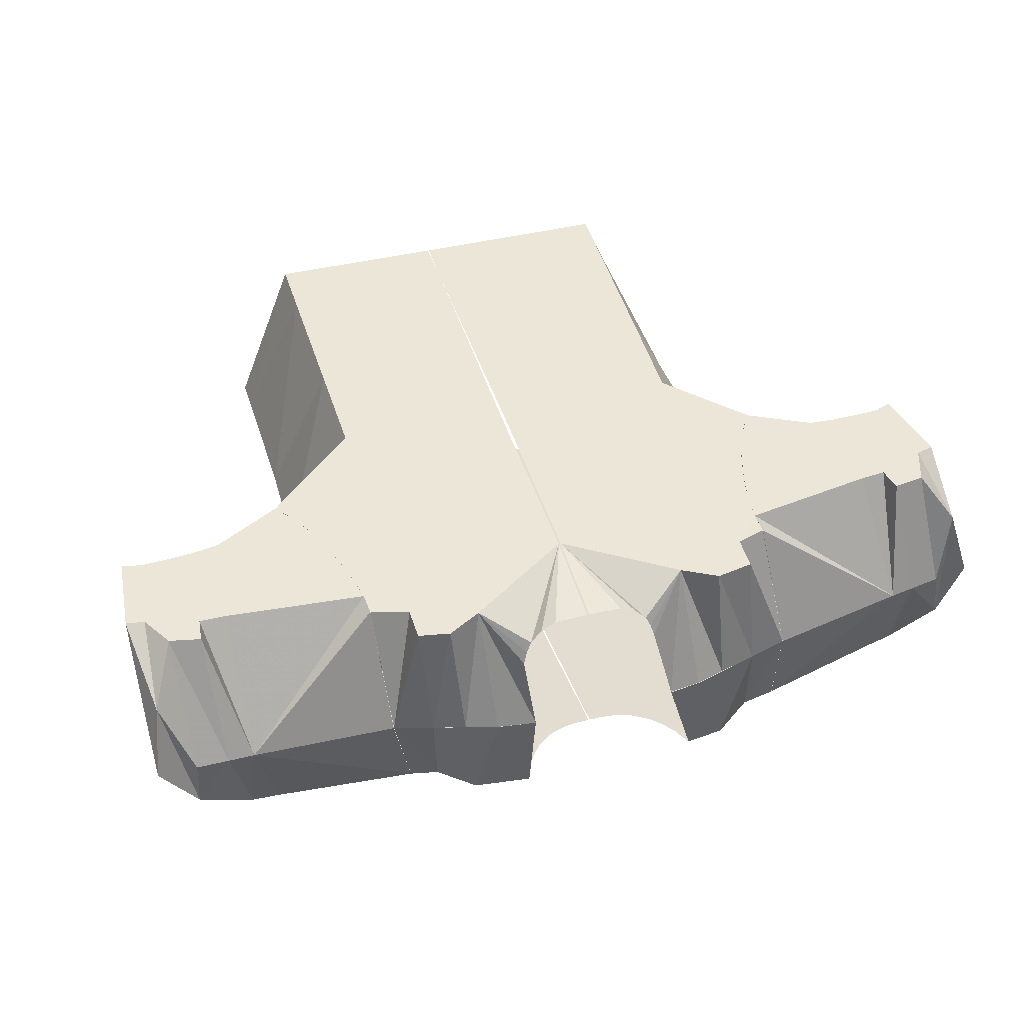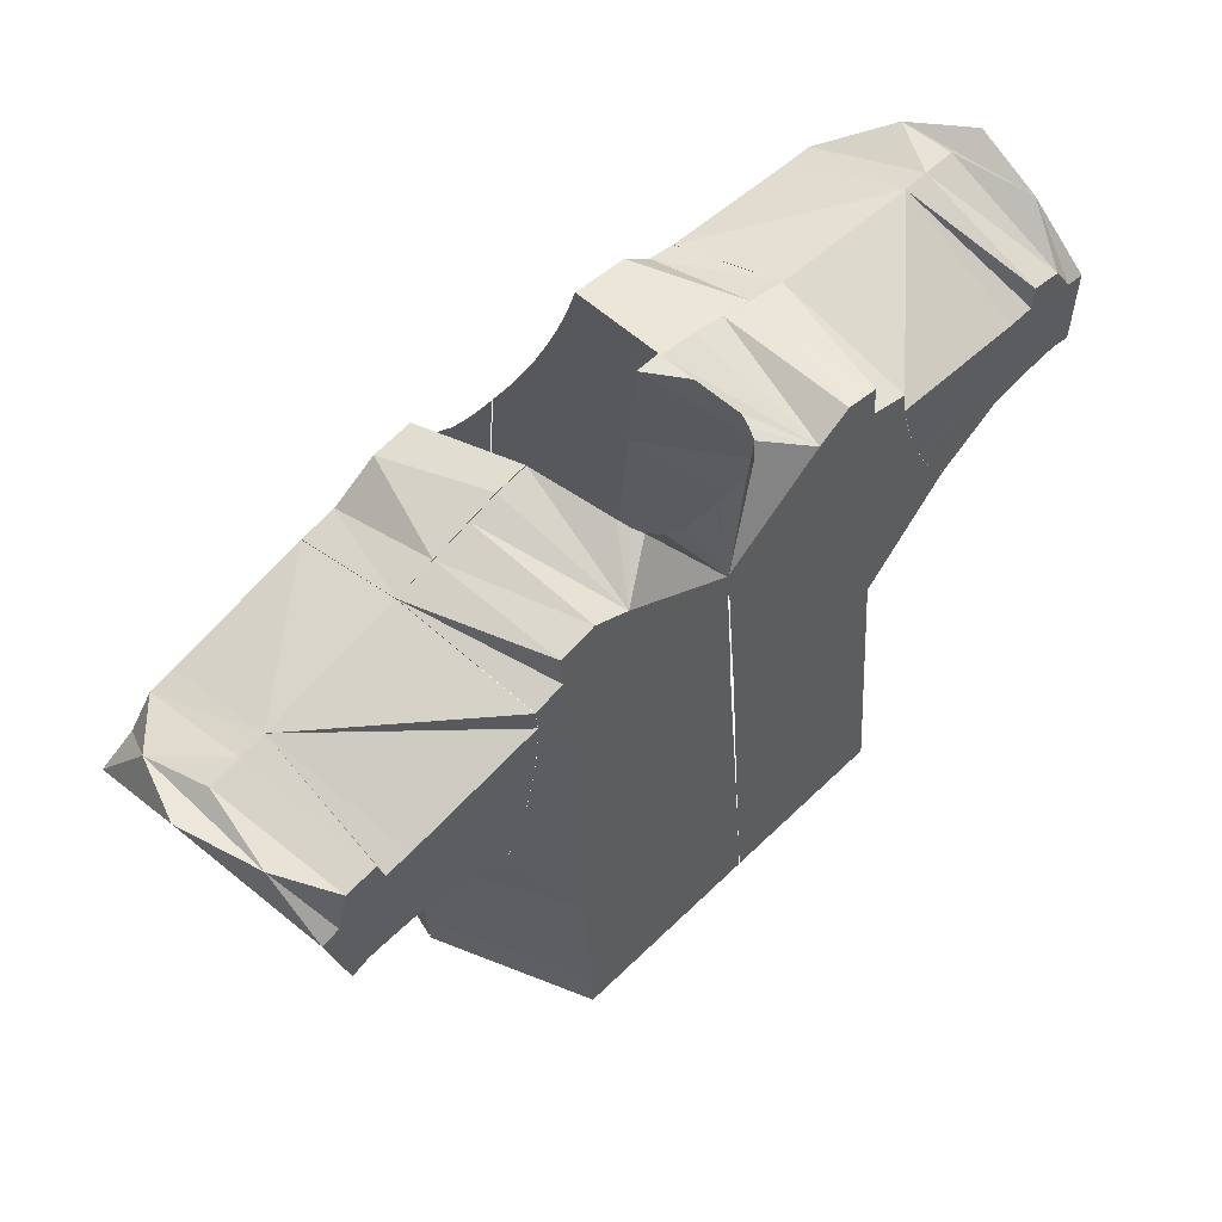
<metadata>
{"format":"obj","ext":"obj","renderer":"f3d","projection":"perspective","resolution":1024,"background":"white","views":[{"elev":40.4,"azim":-17.2,"up":"+Y"},{"elev":60.7,"azim":135.5,"up":"+Z"}]}
</metadata>
<code>
v 0.09604 0.1211 0.321
v 0.05954 0.07025 0.3509
v 0.07842 -0.006901 0.3599
v 0.1096 -0.006803 0.3562
v 0.05117 0.09248 0.3468
v -0.007102 0.1269 0.2541
v 0.04001 0.1032 0.3448
v 0.08996 0.1281 0.2404
v -0.007024 0.1321 0.1942
v 0.08662 0.132 0.1962
v 0.08397 0.135 0.161
v -0.007005 0.1348 0.1638
v -0.006312 0.1408 0.09501
v 0.07848 0.1422 0.07959
v -0.006593 0.1461 0.03473
v 0.07544 0.146 0.03636
v -0.007334 0.1542 -0.05776
v -0.006903 0.1495 -0.003907
v 0.06993 0.1513 -0.02481
v 0.06716 0.1545 -0.06159
v 0.05388 0.1699 -0.2374
v -0.007248 0.1699 -0.2372
v -0.007924 0.1665 -0.1989
v 0.05668 0.1667 -0.2003
v 0.05596 0.08218 0.3487
v 0.02556 0.1092 0.3436
v -0.006935 0.11 0.3435
v -0.007664 0.1604 -0.1285
v 0.06051 0.1622 -0.1496
v -0.2028 -0.005501 0.3268
v -0.165 -0.006192 0.337
v -0.1757 0.12 0.3333
v -0.1758 0.1227 0.3022
v -0.2118 0.1237 0.2915
v -0.2129 0.1255 0.27
v -0.176 0.1264 0.2602
v -0.2174 0.1275 0.2464
v -0.1761 0.129 0.2305
v -0.2221 0.1291 0.228
v -0.1764 0.1353 0.1587
v -0.2357 0.1324 0.1893
v -0.2279 0.1306 0.2104
v -0.2471 0.003155 0.1272
v -0.27 0.1375 0.1301
v -0.1769 0.1449 0.04811
v -0.2593 0.1363 0.1434
v -0.241 0.007407 0.0261
v -0.2378 0.01764 -0.2055
v -0.1778 0.165 -0.1811
v -0.1781 0.1699 -0.2377
v -0.2382 0.01895 -0.2399
v -0.2425 0.1339 0.172
v -0.2509 0.1352 0.1567
v -0.238 0.01185 -0.07023
v -0.1773 0.1535 -0.04969
v 0.3951 0.004118 0.1038
v 0.399 -0.1203 0.1152
v 0.3764 0.00402 0.1111
v 0.4447 0.000205 0.2855
v 0.4202 0.07533 0.282
v 0.4232 -0.06131 0.2782
v 0.4043 -0.1111 0.2227
v 0.4378 -0.1122 0.2003
v 0.4048 -0.1182 0.1391
v 0.4188 -0.1192 0.1228
v 0.4287 -0.1156 0.163
v 0.357 0.00405 0.1195
v 0.4074 -0.000201 0.292
v 0.3866 0.1225 0.2621
v 0.3482 -0.1207 0.1241
v 0.3028 0.003889 0.1367
v 0.3274 0.00396 0.1304
v 0.3569 -0.1086 0.2648
v 0.3451 -0.113 0.2161
v 0.3739 -0.1113 0.2285
v 0.3814 -0.1085 0.2592
v 0.3522 -0.000804 0.3018
v 0.3768 -0.000535 0.2974
v 0.3559 0.1225 0.267
v 0.2702 -0.1234 0.121
v 0.2706 0.00374 0.1434
v 0.3312 -0.1181 0.1592
v 0.2367 -0.1182 0.1854
v 0.2447 -0.1197 0.1666
v 0.3379 -0.1157 0.1867
v 0.2246 -0.1152 0.2233
v 0.2294 -0.1166 0.2059
v 0.2203 -0.1124 0.2575
v 0.2214 -0.1137 0.2412
v 0.2232 -0.1087 0.2998
v 0.2204 -0.1107 0.2767
v 0.2151 -0.005951 0.3262
v 0.1957 0.1231 0.2919
v 0.3664 -0.1141 0.1977
v 0.3971 -0.1138 0.193
v 0.4172 -0.1136 0.1899
v 0.3628 -0.1154 0.1832
v 0.3909 -0.1161 0.1677
v 0.4111 -0.1158 0.1652
v 0.2621 -0.1225 0.1321
v 0.2544 -0.1213 0.1467
v 0.3563 -0.1178 0.1566
v 0.3844 -0.1185 0.141
v 0.1956 0.1251 0.2701
v 0.3264 0.1247 0.2473
v 0.3513 0.1245 0.2447
v 0.3797 0.1254 0.2293
v 0.4 0.1253 0.2266
v 0.4174 0.1255 0.2221
v 0.199 0.1271 0.2461
v 0.2078 0.1301 0.2092
v 0.2028 0.1286 0.2272
v 0.3197 0.1276 0.2149
v 0.4124 0.1277 0.1968
v 0.3072 0.133 0.1543
v 0.2287 0.1347 0.1543
v 0.221 0.1334 0.1699
v 0.3326 0.1325 0.1557
v 0.3406 0.1291 0.1938
v 0.3641 0.1321 0.1549
v 0.3718 0.1288 0.1916
v 0.3849 0.1318 0.1537
v 0.4026 0.1321 0.1474
v 0.2368 0.1358 0.1407
v 0.3028 0.003884 0.1367
v 0.2706 0.003904 0.1433
v 0.2468 0.137 0.1273
v 0.3273 0.003857 0.1306
v 0.357 0.003859 0.1198
v 0.3764 0.003922 0.1113
v 0.3953 0.003958 0.1039
v 0.2148 0.1319 0.1875
v 0.3448 0.1273 0.2137
v 0.3758 0.1271 0.2108
v -0.3743 0.003253 0.1047
v -0.3569 0.003276 0.1099
v -0.3875 -0.1183 0.149
v -0.4371 0.001374 0.3268
v -0.4007 -0.05517 0.3177
v -0.4272 0.07194 0.3087
v -0.4109 -0.1102 0.2395
v -0.3741 -0.1091 0.2558
v -0.4057 -0.1172 0.1599
v -0.389 -0.1161 0.1735
v -0.4084 -0.1135 0.2012
v -0.3366 0.003274 0.1158
v -0.3992 0.000967 0.3268
v -0.4039 0.1234 0.2735
v -0.3057 0.00318 0.1226
v -0.2806 0.003124 0.1256
v -0.3359 -0.1187 0.1489
v -0.3431 -0.1093 0.2562
v -0.3169 -0.111 0.239
v -0.3201 -0.1066 0.289
v -0.3451 -0.1065 0.2878
v -0.3432 0.000364 0.3268
v -0.3682 0.000633 0.3268
v -0.3741 0.1235 0.2803
v -0.2474 0.002792 0.1275
v -0.2447 -0.1224 0.1279
v -0.3131 -0.1161 0.1806
v -0.2149 -0.1187 0.1716
v -0.2052 -0.1172 0.1893
v -0.3149 -0.1136 0.2088
v -0.196 -0.1156 0.2085
v -0.1899 -0.1141 0.2251
v -0.1848 -0.1127 0.2421
v -0.1825 -0.1113 0.258
v -0.1809 -0.1097 0.277
v -0.1818 -0.1077 0.3001
v -0.2032 -0.005425 0.3268
v -0.2119 0.1237 0.2915
v -0.341 -0.112 0.2246
v -0.3721 -0.1117 0.2253
v -0.3924 -0.1115 0.2257
v -0.3401 -0.1133 0.2097
v -0.3704 -0.114 0.1993
v -0.3908 -0.1138 0.2003
v -0.2356 -0.1215 0.1385
v -0.2267 -0.1203 0.1526
v -0.3383 -0.1157 0.1823
v -0.3686 -0.1164 0.1718
v -0.2131 0.1255 0.2698
v -0.3464 0.1256 0.2581
v -0.3714 0.1255 0.2576
v -0.4011 0.1263 0.2448
v -0.4215 0.1263 0.2438
v -0.4393 0.1264 0.2409
v -0.2176 0.1276 0.2463
v -0.3426 0.1285 0.2252
v -0.2223 0.1291 0.2279
v -0.2279 0.1306 0.2104
v -0.4365 0.1287 0.2152
v -0.3354 0.1339 0.1637
v -0.2427 0.1339 0.172
v -0.251 0.1352 0.1567
v -0.3606 0.1334 0.1673
v -0.3652 0.13 0.206
v -0.3921 0.133 0.1693
v -0.3965 0.1297 0.2065
v -0.4128 0.1328 0.1699
v -0.431 0.1331 0.1652
v -0.2596 0.1363 0.1434
v -0.2805 0.003156 0.1256
v -0.2703 0.1374 0.1301
v -0.2473 0.003373 0.1274
v -0.3056 0.003144 0.1226
v -0.3365 0.003143 0.1156
v -0.3568 0.003174 0.1098
v -0.3743 0.003174 0.1047
v -0.2359 0.1324 0.1892
v -0.3677 0.1282 0.2262
v -0.3988 0.128 0.226
v -0.08389 -0.1118 0.2653
v -0.07959 -0.1163 0.2139
v 0.02003 -0.1171 0.205
v -0.006103 -0.1104 0.2814
v -0.1226 -0.1055 0.3374
v -0.06722 -0.1048 0.3455
v -0.06552 -0.007228 0.3599
v -0.103 -0.007121 0.3544
v -0.04446 -0.153 -0.2058
v 0.01868 -0.153 -0.2058
v 0.02003 -0.1411 -0.06966
v -0.05842 -0.1384 -0.03896
v -0.08748 -0.108 0.3082
v -0.05983 -0.1064 0.3266
v -0.04118 -0.1088 0.2999
v -0.05171 -0.1076 0.3127
v 0.02003 -0.1284 0.07508
v -0.06971 -0.1266 0.09589
v -0.04146 -0.1561 -0.2416
v 0.01902 -0.1562 -0.2419
v -0.02306 -0.1099 0.2868
v 0.02003 -0.122 0.1489
v -0.07497 -0.1211 0.1587
v 0.005818 -0.1105 0.2798
v 0.02035 -0.1105 0.2797
v 0.2149 -0.005906 0.3264
v 0.1765 -0.006255 0.3375
v 0.1886 -0.1081 0.3072
v 0.2509 0.01163 -0.07023
v 0.203 -0.1411 -0.06966
v 0.2082 -0.153 -0.2058
v 0.2507 0.01753 -0.2055
v 0.2244 -0.1152 0.2233
v 0.221 -0.1138 0.241
v 0.1905 -0.1124 0.2582
v 0.1925 -0.1171 0.205
v 0.2293 -0.1166 0.2058
v 0.194 -0.1204 0.1667
v 0.2366 -0.1182 0.1854
v 0.2445 -0.1197 0.1667
v 0.2542 -0.1213 0.1467
v 0.2229 -0.1087 0.2999
v 0.1897 -0.1106 0.2792
v 0.2202 -0.1108 0.2765
v 0.2557 0.006675 0.0314
v 0.2003 -0.135 0.000227
v 0.2706 0.003738 0.1433
v 0.1956 -0.1241 0.125
v 0.2096 -0.1561 -0.2411
v 0.2511 0.01867 -0.2399
v 0.262 -0.1225 0.1321
v 0.2699 -0.1234 0.1212
v 0.22 -0.1124 0.2573
v 0.1386 -0.006885 0.3481
v 0.1097 -0.007187 0.3562
v 0.1471 -0.1052 0.3403
v 0.1181 -0.108 0.3092
v 0.1469 -0.1082 0.3067
v 0.1158 -0.1117 0.2664
v 0.1467 -0.112 0.263
v 0.1465 -0.1152 0.2262
v 0.1129 -0.1164 0.2131
v 0.1463 -0.1171 0.205
v 0.1461 -0.1209 0.1617
v 0.1099 -0.1212 0.158
v 0.1458 -0.1259 0.1038
v 0.1064 -0.1267 0.09472
v 0.1451 -0.1369 -0.0214
v 0.09907 -0.1385 -0.03939
v 0.1448 -0.1411 -0.06966
v 0.1441 -0.153 -0.2058
v 0.08998 -0.153 -0.2058
v 0.1439 -0.1561 -0.2414
v 0.08802 -0.1561 -0.2416
v 0.07849 -0.007645 0.3599
v 0.109 -0.1048 0.3455
v 0.1016 -0.1064 0.3266
v 0.09345 -0.1076 0.3127
v 0.08293 -0.1088 0.2999
v 0.06481 -0.1099 0.2868
v 0.04785 -0.1104 0.2814
v 0.02171 -0.1171 0.205
v 0.03593 -0.1105 0.2798
v 0.0214 -0.1105 0.2797
v 0.02171 -0.122 0.1489
v 0.02171 -0.1284 0.07508
v 0.02171 -0.1411 -0.06966
v 0.02307 -0.153 -0.2058
v 0.02273 -0.1562 -0.2419
v -0.1342 -0.006707 0.3457
v -0.165 -0.006305 0.337
v -0.1548 -0.1083 0.3055
v -0.1219 -0.1083 0.3052
v -0.1212 -0.1107 0.2775
v -0.1552 -0.1107 0.278
v -0.1208 -0.1122 0.2612
v -0.1555 -0.1125 0.2578
v -0.12 -0.115 0.2288
v -0.1563 -0.1171 0.205
v -0.1195 -0.1171 0.205
v -0.1568 -0.1204 0.1671
v -0.1184 -0.1207 0.1632
v -0.1574 -0.124 0.126
v -0.1171 -0.1257 0.1069
v -0.1592 -0.135 0.000462
v -0.1141 -0.1365 -0.01719
v -0.1602 -0.1411 -0.06966
v -0.1128 -0.1411 -0.06966
v -0.1622 -0.153 -0.2058
v -0.1095 -0.153 -0.2058
v -0.1627 -0.1561 -0.2411
v -0.1087 -0.1561 -0.2413
v -0.2028 -0.005511 0.3268
v -0.1817 -0.1077 0.3001
v -0.1808 -0.1097 0.2769
v -0.1822 -0.1114 0.2579
v -0.1846 -0.1127 0.242
v -0.1895 -0.1142 0.225
v -0.1958 -0.1156 0.2085
v -0.2052 -0.1172 0.1893
v -0.2146 -0.1187 0.1716
v -0.2262 -0.1203 0.1526
v -0.2354 -0.1215 0.1385
v -0.2444 -0.1224 0.1279
v -0.2471 0.003025 0.1272
v -0.241 0.007353 0.0261
v -0.2379 0.01132 -0.07023
v -0.2378 0.01726 -0.2055
v -0.2382 0.01888 -0.2399
v -0.1342 -0.006523 0.3457
v -0.103 -0.006861 0.3544
v -0.1122 0.1211 0.3209
v -0.1453 0.1195 0.3388
v -0.1441 0.1219 0.3115
v -0.1073 0.1266 0.2577
v -0.1417 0.1265 0.259
v -0.1407 0.1285 0.2355
v -0.1389 0.1319 0.197
v -0.1025 0.132 0.1962
v -0.137 0.1356 0.155
v -0.09898 0.1359 0.1515
v -0.09276 0.1429 0.07169
v -0.1328 0.1438 0.06048
v -0.08966 0.1464 0.03183
v -0.1314 0.1465 0.03033
v -0.08525 0.1513 -0.02466
v -0.1284 0.1523 -0.03639
v -0.08237 0.1545 -0.06156
v -0.1272 0.1547 -0.06386
v -0.07553 0.1622 -0.1494
v -0.1227 0.1635 -0.164
v -0.07155 0.1667 -0.2003
v -0.121 0.1668 -0.2014
v -0.1193 0.1699 -0.2375
v -0.06867 0.1699 -0.2374
v -0.06552 -0.007318 0.3599
v -0.07541 0.07025 0.3509
v -0.07183 0.08218 0.3487
v -0.06704 0.09248 0.3468
v -0.008771 0.1269 0.2541
v -0.05589 0.1032 0.3448
v -0.04144 0.1092 0.3436
v -0.008939 0.11 0.3435
v -0.008849 0.1321 0.1942
v -0.008869 0.1348 0.1638
v -0.009561 0.1408 0.09501
v -0.009281 0.1461 0.03473
v -0.008972 0.1495 -0.003907
v -0.008537 0.1542 -0.05776
v -0.008211 0.1604 -0.1285
v -0.00795 0.1665 -0.1989
v -0.008624 0.1699 -0.2372
v 0.1298 0.1195 0.3388
v 0.1385 -0.006341 0.3481
v 0.1765 -0.006102 0.3375
v 0.1657 0.1201 0.3323
v 0.1291 0.1219 0.3113
v 0.1669 0.1229 0.3002
v 0.1277 0.1265 0.259
v 0.1683 0.1263 0.2605
v 0.1271 0.1286 0.2352
v 0.1694 0.1291 0.2292
v 0.1259 0.1328 0.1866
v 0.1705 0.1318 0.198
v 0.125 0.1356 0.1547
v 0.172 0.1353 0.1583
v 0.1233 0.1432 0.06763
v 0.1753 0.1444 0.05453
v 0.1225 0.1461 0.03522
v 0.1201 0.1525 -0.03846
v 0.1796 0.1539 -0.05464
v 0.1194 0.1548 -0.06428
v 0.1168 0.1638 -0.1671
v 0.1844 0.1656 -0.1881
v 0.1159 0.1668 -0.2016
v 0.115 0.1699 -0.2375
v 0.1862 0.1699 -0.2377
v 0.2149 -0.005779 0.3264
v 0.1955 0.1233 0.2919
v 0.1956 0.1251 0.2701
v 0.1989 0.1271 0.2462
v 0.2026 0.1286 0.2274
v 0.2076 0.1301 0.2093
v 0.2146 0.1319 0.1876
v 0.2209 0.1334 0.1699
v 0.2286 0.1347 0.1543
v 0.2365 0.1358 0.1407
v 0.2466 0.137 0.1273
v 0.2706 0.003769 0.1433
v 0.2557 0.007155 0.03142
v 0.2509 0.01154 -0.07023
v 0.2508 0.01736 -0.2055
v 0.2511 0.01916 -0.2399
f 1 2 3
f 1 3 4
f 5 6 7
f 6 5 1
f 6 1 8
f 9 6 8
f 9 8 10
f 11 12 9
f 11 9 10
f 13 12 11
f 13 11 14
f 15 13 14
f 15 14 16
f 17 18 19
f 17 19 20
f 21 22 23
f 21 23 24
f 1 25 2
f 1 5 25
f 7 6 26
f 26 6 27
f 28 17 20
f 28 20 29
f 23 28 29
f 23 29 24
f 18 15 16
f 18 16 19
f 30 31 32
f 30 32 33
f 30 33 34
f 35 34 33
f 35 33 36
f 37 35 36
f 37 36 38
f 39 37 38
f 39 38 40
f 41 42 40
f 43 44 45
f 40 45 46
f 43 45 47
f 48 49 50
f 48 50 51
f 52 41 40
f 53 52 40
f 53 40 46
f 44 46 45
f 54 55 49
f 54 49 48
f 47 45 55
f 47 55 54
f 42 39 40
f 56 57 58
f 59 60 61
f 61 62 63
f 61 63 59
f 64 65 66
f 57 67 58
f 68 61 60
f 60 69 68
f 70 71 72
f 73 74 75
f 73 75 76
f 77 73 76
f 77 76 78
f 79 77 78
f 80 81 71
f 80 71 70
f 82 83 84
f 85 86 87
f 74 88 89
f 73 90 91
f 73 91 74
f 77 92 90
f 77 90 73
f 93 92 77
f 70 72 67
f 70 67 57
f 76 75 62
f 76 62 61
f 78 76 61
f 78 61 68
f 69 79 78
f 69 78 68
f 74 91 88
f 74 94 75
f 75 94 95
f 75 95 62
f 62 95 96
f 63 62 96
f 74 89 86
f 74 86 85
f 74 85 97
f 74 97 94
f 94 97 98
f 94 98 95
f 95 98 99
f 95 99 96
f 96 99 66
f 96 66 63
f 100 80 70
f 65 57 56
f 82 84 101
f 82 101 70
f 82 70 102
f 102 70 57
f 102 57 103
f 103 57 64
f 65 64 57
f 85 87 83
f 85 83 82
f 85 82 102
f 85 102 97
f 97 102 103
f 97 103 98
f 98 103 64
f 98 64 99
f 66 99 64
f 70 101 100
f 104 93 77
f 104 77 105
f 106 105 77
f 106 77 79
f 107 106 79
f 107 79 69
f 108 107 69
f 108 69 60
f 109 108 60
f 109 60 59
f 110 104 105
f 111 112 113
f 114 108 109
f 115 116 117
f 115 117 113
f 118 115 113
f 118 113 119
f 120 118 119
f 120 119 121
f 122 120 121
f 122 121 114
f 122 114 123
f 115 124 116
f 125 126 127
f 125 127 115
f 128 125 115
f 128 115 118
f 129 128 118
f 129 118 120
f 130 129 120
f 130 120 122
f 131 130 122
f 131 122 123
f 113 117 132
f 119 113 133
f 121 119 133
f 121 133 134
f 121 134 108
f 114 121 108
f 112 110 105
f 112 105 113
f 133 113 105
f 133 105 106
f 134 133 106
f 134 106 107
f 108 134 107
f 115 127 124
f 113 132 111
f 135 136 137
f 138 139 140
f 141 142 139
f 141 139 138
f 143 144 145
f 136 146 137
f 139 147 140
f 140 147 148
f 149 150 151
f 152 153 154
f 152 154 155
f 155 154 156
f 155 156 157
f 158 157 156
f 150 159 160
f 150 160 151
f 161 162 163
f 164 165 166
f 153 167 168
f 154 153 169
f 154 169 170
f 156 154 170
f 156 170 171
f 156 171 172
f 146 149 151
f 146 151 137
f 142 152 155
f 142 155 139
f 139 155 157
f 139 157 147
f 148 147 157
f 148 157 158
f 153 168 169
f 173 153 152
f 174 173 152
f 174 152 142
f 175 174 142
f 141 175 142
f 153 164 166
f 153 166 167
f 176 164 153
f 176 153 173
f 177 176 173
f 177 173 174
f 178 177 174
f 178 174 175
f 145 178 175
f 145 175 141
f 151 160 179
f 143 135 137
f 161 151 180
f 161 180 162
f 151 161 181
f 137 151 181
f 137 181 182
f 137 182 144
f 143 137 144
f 164 161 163
f 164 163 165
f 181 161 164
f 181 164 176
f 182 181 176
f 182 176 177
f 144 182 177
f 144 177 178
f 145 144 178
f 151 179 180
f 156 172 183
f 156 183 184
f 185 158 156
f 185 156 184
f 186 148 158
f 186 158 185
f 187 140 148
f 187 148 186
f 188 138 140
f 188 140 187
f 184 183 189
f 190 191 192
f 193 188 187
f 194 190 195
f 194 195 196
f 197 198 190
f 197 190 194
f 199 200 198
f 199 198 197
f 201 200 199
f 193 200 201
f 193 201 202
f 194 196 203
f 204 194 205
f 204 205 206
f 207 197 194
f 207 194 204
f 208 199 197
f 208 197 207
f 209 201 199
f 209 199 208
f 210 202 201
f 210 201 209
f 190 211 195
f 198 212 190
f 200 213 212
f 200 212 198
f 200 187 213
f 193 187 200
f 184 189 191
f 184 191 190
f 212 185 184
f 212 184 190
f 213 186 185
f 213 185 212
f 187 186 213
f 194 203 205
f 190 192 211
f 214 215 216
f 216 217 214
f 218 219 220
f 218 220 221
f 222 223 224
f 222 224 225
f 226 227 219
f 226 219 218
f 214 228 229
f 214 229 226
f 225 224 230
f 225 230 231
f 232 233 223
f 232 223 222
f 214 234 228
f 226 229 227
f 214 217 234
f 231 230 235
f 231 235 236
f 236 235 216
f 236 216 215
f 237 216 238
f 217 216 237
f 239 240 241
f 242 243 244
f 242 244 245
f 246 247 248
f 246 248 249
f 250 249 251
f 250 251 252
f 253 251 254
f 239 241 255
f 255 241 256
f 255 256 257
f 242 258 259
f 242 259 243
f 258 260 261
f 258 261 259
f 245 244 262
f 245 262 263
f 264 261 265
f 252 251 253
f 257 256 248
f 257 248 266
f 254 251 261
f 254 261 264
f 265 261 260
f 246 249 250
f 266 248 247
f 267 268 269
f 269 270 271
f 271 270 272
f 271 272 273
f 274 273 272
f 274 272 275
f 276 274 275
f 277 276 275
f 277 275 278
f 279 277 278
f 279 278 280
f 281 279 280
f 281 280 282
f 283 281 282
f 284 283 282
f 284 282 285
f 286 284 285
f 286 285 287
f 240 267 269
f 240 269 241
f 241 269 271
f 241 271 273
f 241 273 256
f 256 273 248
f 248 273 274
f 249 248 274
f 249 274 276
f 249 276 251
f 251 276 277
f 261 251 277
f 261 277 279
f 259 261 279
f 259 279 281
f 243 259 281
f 243 281 283
f 243 283 284
f 243 284 244
f 244 284 286
f 244 286 262
f 288 289 269
f 288 269 268
f 270 269 289
f 270 289 290
f 270 290 291
f 272 270 291
f 272 291 292
f 272 292 293
f 272 293 294
f 295 272 294
f 296 295 294
f 295 296 297
f 272 295 275
f 278 275 295
f 278 295 298
f 280 278 298
f 280 298 299
f 282 280 299
f 282 299 300
f 285 282 300
f 285 300 301
f 287 285 301
f 287 301 302
f 218 303 304
f 218 304 305
f 306 218 305
f 307 306 305
f 307 305 308
f 309 307 308
f 309 308 310
f 311 309 310
f 312 311 310
f 312 313 311
f 313 312 314
f 314 315 313
f 316 317 315
f 316 315 314
f 318 319 317
f 318 317 316
f 320 321 319
f 320 319 318
f 322 323 321
f 322 321 320
f 324 325 323
f 324 323 322
f 218 221 303
f 226 218 306
f 214 226 306
f 214 306 307
f 214 307 309
f 311 215 214
f 311 214 309
f 313 215 311
f 315 236 215
f 315 215 313
f 317 231 236
f 317 236 315
f 319 225 231
f 319 231 317
f 321 225 319
f 323 222 225
f 323 225 321
f 325 232 222
f 325 222 323
f 326 305 304
f 305 326 327
f 308 305 327
f 308 327 328
f 310 308 328
f 310 328 329
f 310 329 330
f 331 312 310
f 331 310 330
f 332 312 331
f 314 312 332
f 314 332 333
f 314 333 334
f 314 334 335
f 316 314 335
f 316 335 336
f 316 336 337
f 316 337 338
f 339 318 316
f 339 316 338
f 340 320 318
f 340 318 339
f 322 320 340
f 322 340 341
f 324 322 341
f 324 341 342
f 343 344 345
f 343 345 346
f 346 345 347
f 347 345 348
f 347 348 349
f 350 349 348
f 351 350 348
f 351 348 352
f 353 351 352
f 353 352 354
f 353 354 355
f 353 355 356
f 356 355 357
f 356 357 358
f 358 357 359
f 358 359 360
f 360 359 361
f 360 361 362
f 362 361 363
f 362 363 364
f 364 363 365
f 364 365 366
f 367 366 365
f 367 365 368
f 31 343 346
f 31 346 32
f 32 346 347
f 32 347 33
f 33 347 349
f 33 349 36
f 36 349 350
f 36 350 38
f 38 350 351
f 38 351 40
f 40 351 353
f 40 353 356
f 40 356 45
f 45 356 358
f 45 358 360
f 45 360 55
f 55 360 362
f 55 362 364
f 55 364 49
f 49 364 366
f 50 49 366
f 50 366 367
f 369 370 345
f 369 345 344
f 345 370 371
f 345 371 372
f 373 345 372
f 374 373 372
f 375 373 374
f 373 375 376
f 345 373 348
f 348 373 377
f 348 377 352
f 354 352 377
f 354 377 378
f 354 378 379
f 354 379 355
f 355 379 380
f 355 380 357
f 357 380 381
f 357 381 359
f 359 381 382
f 359 382 361
f 361 382 383
f 361 383 363
f 363 383 384
f 363 384 365
f 368 365 384
f 368 384 385
f 386 387 388
f 386 388 389
f 390 386 389
f 390 389 391
f 392 390 391
f 392 391 393
f 394 392 393
f 394 393 395
f 396 394 395
f 396 395 397
f 398 396 397
f 398 397 399
f 400 398 399
f 400 399 401
f 402 400 401
f 403 402 401
f 403 401 404
f 405 403 404
f 406 405 404
f 406 404 407
f 408 406 407
f 409 408 407
f 409 407 410
f 1 4 387
f 1 387 386
f 1 386 390
f 8 1 390
f 8 390 392
f 8 392 394
f 10 8 394
f 10 394 396
f 398 11 10
f 398 10 396
f 14 11 398
f 14 398 400
f 16 14 400
f 16 400 402
f 19 16 402
f 19 402 403
f 20 19 403
f 20 403 405
f 29 20 405
f 29 405 406
f 24 29 406
f 24 406 408
f 409 21 24
f 409 24 408
f 411 389 388
f 391 389 411
f 391 411 412
f 413 393 391
f 413 391 412
f 414 395 393
f 414 393 413
f 415 397 395
f 415 395 414
f 416 397 415
f 417 399 397
f 417 397 416
f 418 399 417
f 419 399 418
f 399 419 420
f 401 399 420
f 421 401 420
f 422 401 421
f 401 422 423
f 404 401 423
f 404 423 424
f 407 404 424
f 407 424 425
f 410 407 425
f 410 425 426

</code>
